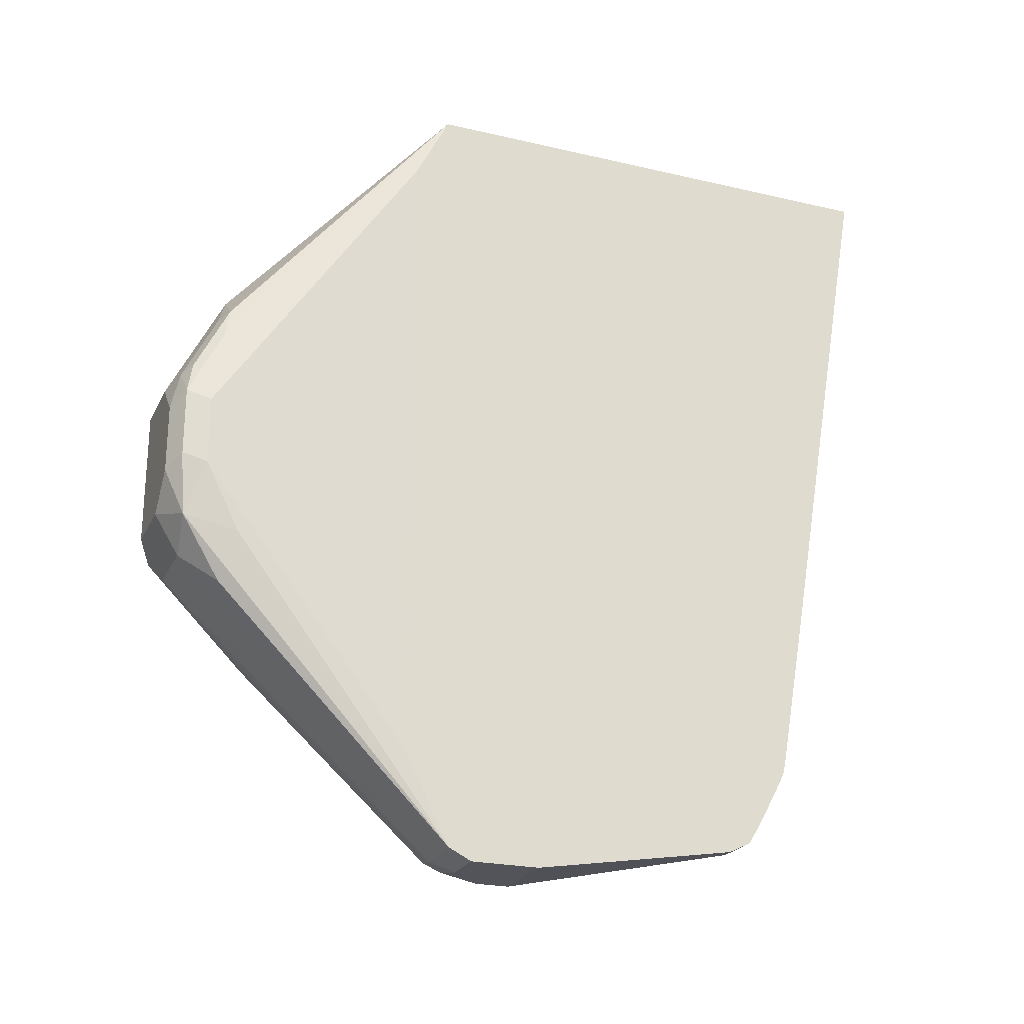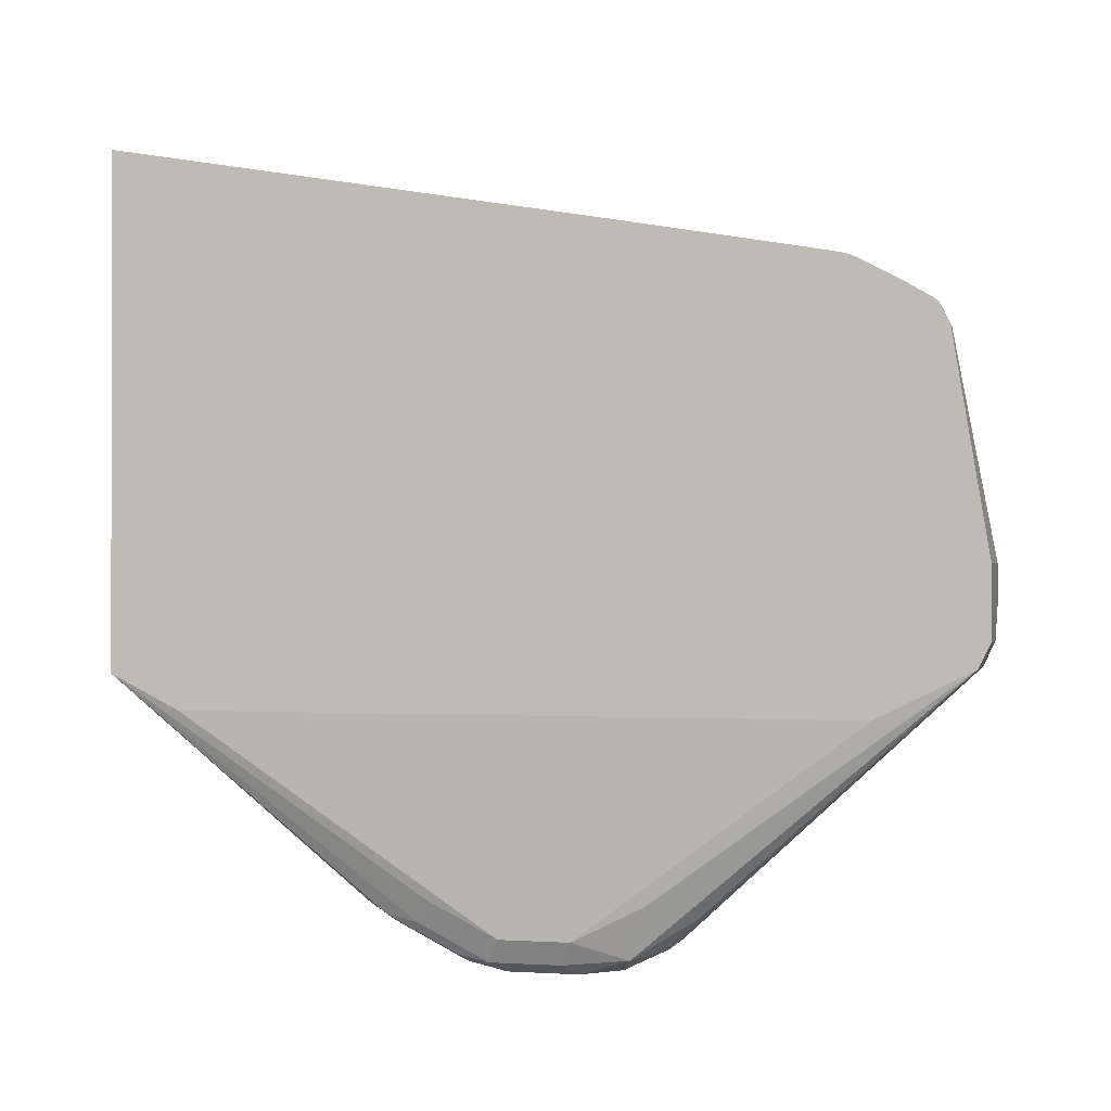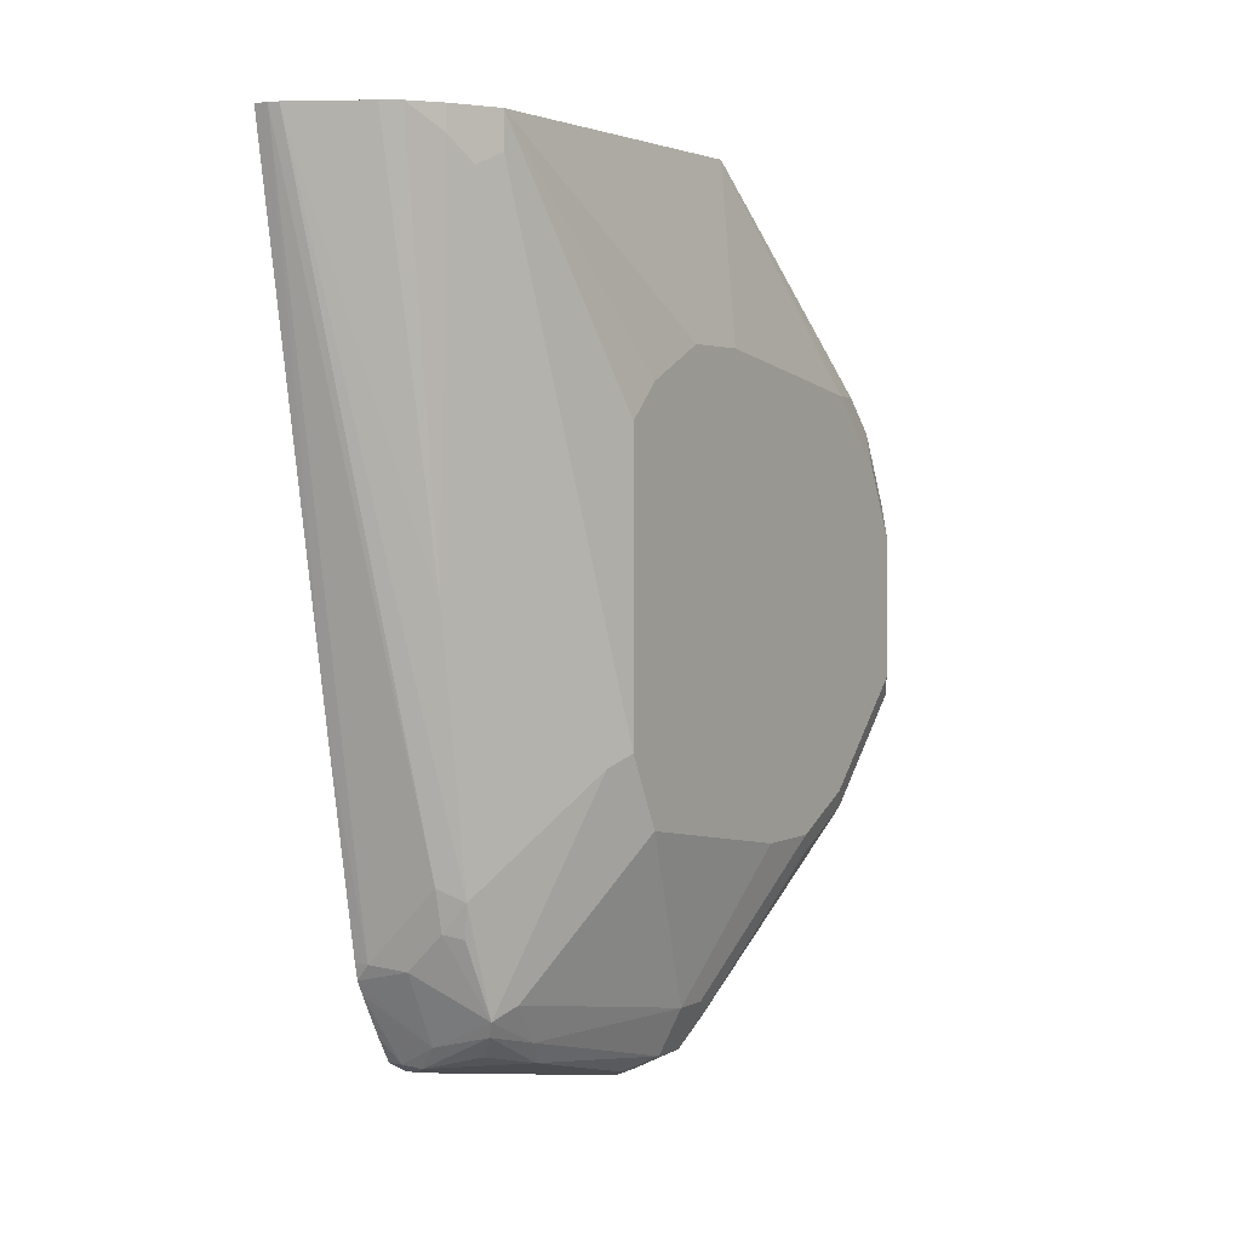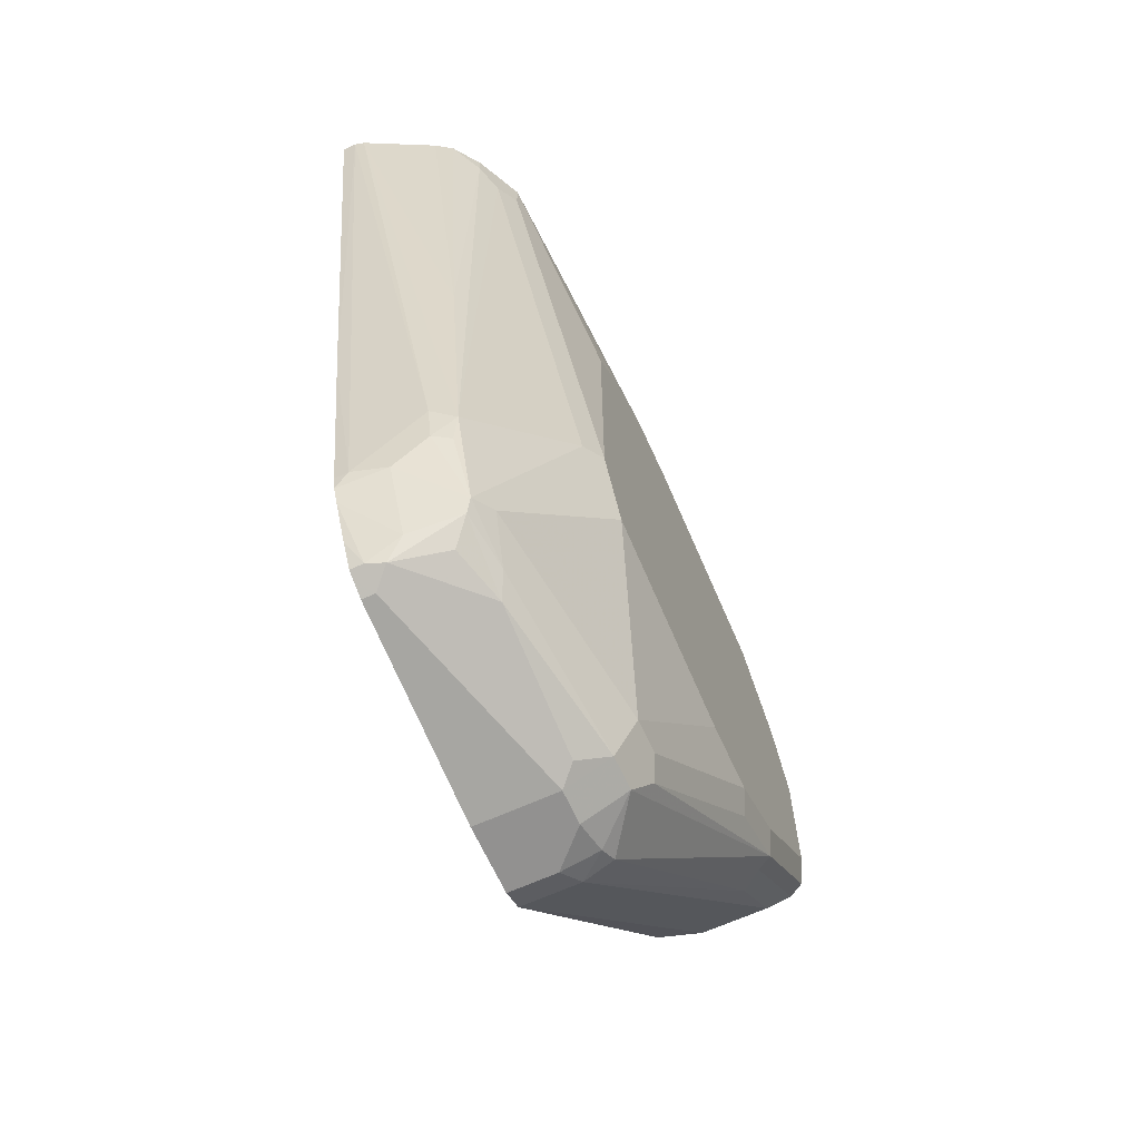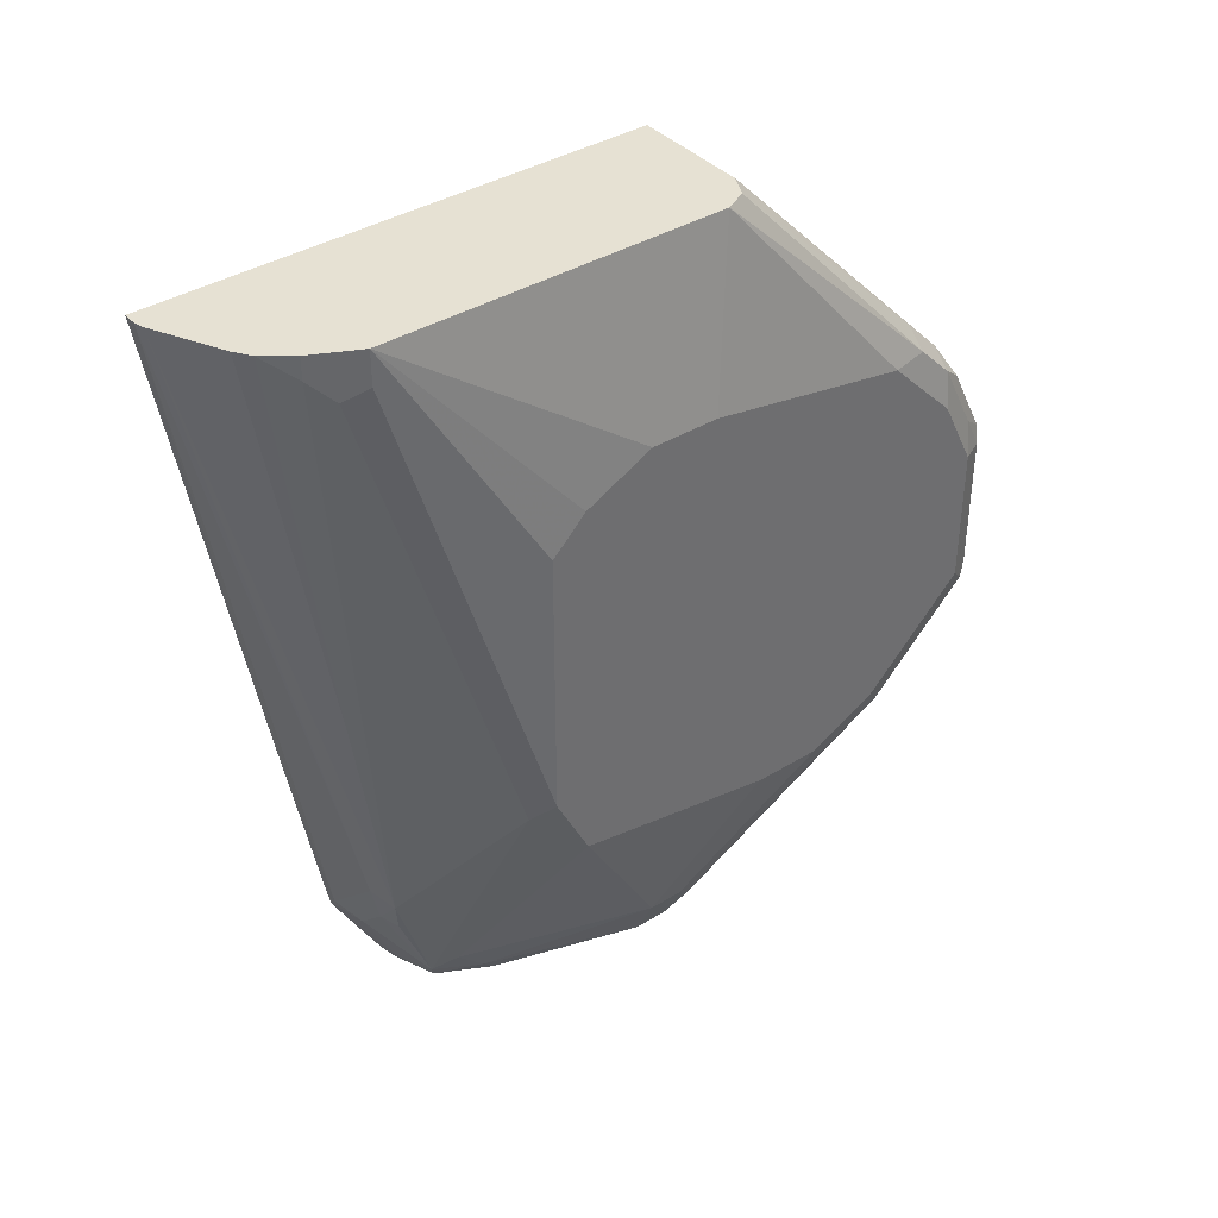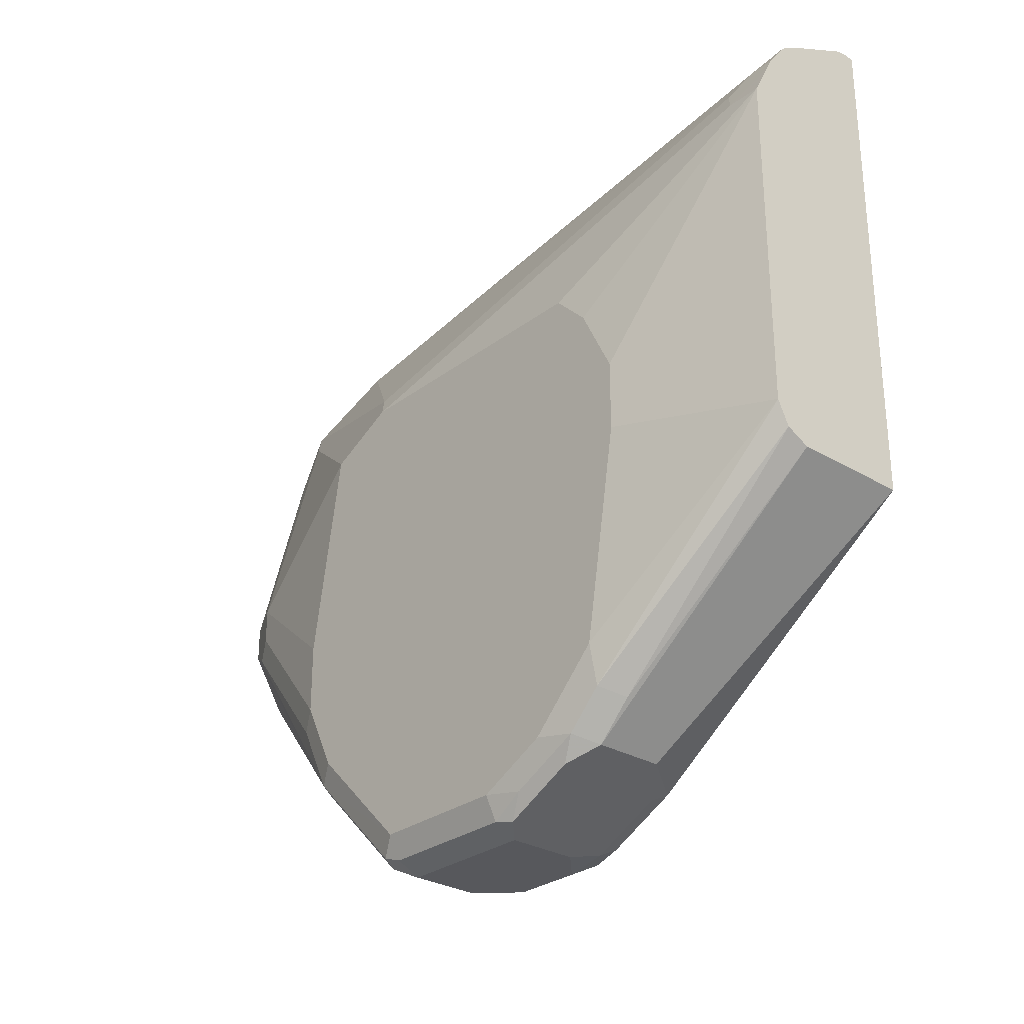
<metadata>
{"format":"obj","ext":"obj","renderer":"f3d","projection":"perspective","resolution":1024,"background":"white","views":[{"elev":-23.8,"azim":-111.2,"up":"+Y"},{"elev":-0.6,"azim":-75.6,"up":"+Z"},{"elev":2.7,"azim":31.8,"up":"+Y"},{"elev":-66.1,"azim":24.4,"up":"+Y"},{"elev":38.7,"azim":52.5,"up":"+Y"},{"elev":-28.6,"azim":138.3,"up":"+Z"}]}
</metadata>
<code>
v 0.2239 -0.4276 0.1322
v 0.2296 -0.4276 0.1308
v 0.216 -0.4276 0.1322
v 0.216 -0.7202 0.08139
v 0.2239 -0.8344 0.06105
v 0.2442 -0.8141 0.06105
v 0.2646 -0.7937 0.06105
v 0.2781 -0.6581 0.07458
v 0.2703 -0.4276 0.1104
v 0.2781 -0.8005 0.05424
v 0.216 -0.4276 -0.1629
v 0.216 -0.8344 0.06105
v 0.216 -0.8433 0.05908
v 0.2442 -0.837 0.05594
v 0.2646 -0.8166 0.05594
v 0.2917 -0.441 0.08816
v 0.2798 -0.4276 0.1041
v 0.2747 -0.8192 0.05087
v 0.2781 -0.8615 0.03389
v 0.3188 -0.7394 -0.006805
v 0.2985 -0.4545 0.07458
v 0.216 -0.4327 -0.1655
v 0.2849 -0.4276 -0.1629
v 0.2646 -0.5631 -0.2917
v 0.2341 -0.5851 -0.2951
v 0.2307 -0.6038 -0.2985
v 0.2239 -0.6106 -0.2849
v 0.216 -0.8516 0.05491
v 0.2442 -0.8777 0.03559
v 0.3053 -0.4478 0.06105
v 0.2952 -0.4276 0.08126
v 0.2917 -0.4276 0.08816
v 0.2747 -0.87 0.03053
v 0.2798 -0.8777 -3.806e-05
v 0.2849 -0.8548 0.02031
v 0.3188 -0.7801 -0.02715
v 0.3256 -0.7326 -0.02039
v 0.216 -0.4462 -0.1722
v 0.2984 -0.4276 -0.1561
v 0.3053 -0.5427 -0.2714
v 0.3053 -0.5631 -0.2917
v 0.2646 -0.6309 -0.3256
v 0.2442 -0.6284 -0.3205
v 0.2442 -0.5877 -0.3002
v 0.2341 -0.6259 -0.3154
v 0.2307 -0.6445 -0.3188
v 0.2239 -0.6513 -0.3052
v 0.216 -0.8741 0.04267
v 0.2239 -0.8887 0.03389
v 0.2341 -0.8904 0.03053
v 0.2544 -0.8802 0.03053
v 0.3053 -0.4276 0.06105
v 0.2646 -0.8828 0.02031
v 0.2747 -0.8904 -0.01021
v 0.3053 -0.8751 -0.1017
v 0.2917 -0.9023 -0.1017
v 0.3256 -0.7734 -0.04073
v 0.3256 -0.5699 -0.02039
v 0.216 -0.4681 -0.1832
v 0.2985 -0.4276 -0.156
v 0.3205 -0.5495 -0.2671
v 0.3205 -0.5699 -0.2874
v 0.3154 -0.5801 -0.3002
v 0.3053 -0.6309 -0.3256
v 0.2442 -0.6513 -0.3256
v 0.2307 -0.6852 -0.3188
v 0.2239 -0.692 -0.3052
v 0.216 -0.8887 0.03389
v 0.216 -0.8913 0.02864
v 0.2239 -0.8955 0.02031
v 0.2646 -0.8955 -0.02039
v 0.3053 -0.4276 -0.1424
v 0.3256 -0.5495 -0.04073
v 0.3256 -0.5292 -0.08143
v 0.2646 -0.9158 -0.1017
v 0.2747 -0.9107 -0.0916
v 0.3053 -0.8751 -0.1221
v 0.3256 -0.7937 -0.1628
v 0.2917 -0.9023 -0.1221
v 0.216 -0.8548 -0.1832
v 0.3052 -0.4276 -0.1426
v 0.3256 -0.5495 -0.2442
v 0.3256 -0.5902 -0.2849
v 0.3256 -0.6309 -0.3052
v 0.3205 -0.6106 -0.3078
v 0.3154 -0.6208 -0.3205
v 0.3053 -0.7123 -0.3256
v 0.2442 -0.692 -0.3256
v 0.2341 -0.7225 -0.3154
v 0.2239 -0.7326 -0.2849
v 0.216 -0.9034 -0.1589
v 0.216 -0.8797 -0.1707
v 0.216 -0.8955 0.02031
v 0.3256 -0.5292 -0.1221
v 0.216 -0.9158 -0.1017
v 0.2646 -0.9158 -0.1221
v 0.3002 -0.8853 -0.1322
v 0.3256 -0.7937 -0.2035
v 0.2671 -0.9107 -0.1424
v 0.2697 -0.9057 -0.1526
v 0.3205 -0.7835 -0.2544
v 0.3188 -0.6309 -0.3188
v 0.3256 -0.7123 -0.3052
v 0.3188 -0.7123 -0.3188
v 0.3121 -0.7258 -0.3188
v 0.2985 -0.7394 -0.3121
v 0.2646 -0.7123 -0.3256
v 0.2476 -0.7089 -0.3222
v 0.2578 -0.7394 -0.3121
v 0.2375 -0.7598 -0.2917
v 0.216 -0.9091 -0.156
v 0.216 -0.9158 -0.1424
v 0.2442 -0.9158 -0.1424
v 0.3205 -0.8039 -0.2137
v 0.3256 -0.7734 -0.2442
v 0.251 -0.9091 -0.156
v 0.2985 -0.7801 -0.2714
v 0.3121 -0.7869 -0.2578
v 0.3205 -0.7225 -0.3154
f 55 98 78
f 55 77 98
f 55 97 77
f 55 79 97
f 54 76 56
f 55 78 57
f 54 75 76
f 54 71 75
f 52 94 72
f 52 74 94
f 55 56 79
f 56 76 75
f 61 82 83
f 56 96 79
f 60 81 61
f 61 83 62
f 61 81 72
f 61 72 82
f 62 84 85
f 62 85 86
f 62 86 63
f 63 86 64
f 64 86 102
f 52 73 74
f 64 102 104
f 56 75 96
f 62 83 84
f 46 65 88
f 50 53 51
f 64 104 87
f 39 61 40
f 40 61 62
f 40 62 41
f 41 62 63
f 41 63 64
f 42 64 87
f 42 87 107
f 42 107 88
f 42 88 65
f 42 65 43
f 43 65 46
f 52 58 73
f 43 46 45
f 46 88 66
f 46 66 67
f 46 67 47
f 47 67 80
f 47 80 59
f 48 68 49
f 49 68 69
f 49 69 50
f 50 69 70
f 50 70 71
f 50 71 54
f 50 54 53
f 39 60 61
f 66 88 89
f 89 109 110
f 67 89 90
f 89 111 90
f 90 111 91
f 96 113 99
f 97 101 114
f 98 114 101
f 98 101 115
f 99 113 116
f 99 116 100
f 100 116 117
f 100 117 118
f 100 118 101
f 101 118 105
f 89 110 111
f 101 105 119
f 101 103 115
f 103 119 104
f 104 119 105
f 105 118 117
f 105 117 106
f 106 117 116
f 106 116 111
f 106 111 109
f 109 111 110
f 111 116 113
f 111 113 112
f 38 47 59
f 101 119 103
f 66 89 67
f 89 107 109
f 88 108 89
f 67 90 91
f 67 91 92
f 67 92 80
f 69 93 70
f 70 93 95
f 70 95 75
f 70 75 71
f 72 94 82
f 75 95 112
f 75 112 113
f 75 113 96
f 77 97 114
f 89 108 107
f 77 114 98
f 79 99 100
f 79 100 101
f 79 101 97
f 84 102 85
f 84 103 104
f 84 104 102
f 85 102 86
f 87 104 105
f 87 105 106
f 87 106 109
f 87 109 107
f 88 107 108
f 79 96 99
f 37 73 58
f 16 21 30
f 37 94 74
f 3 93 69
f 3 69 68
f 3 68 48
f 3 48 28
f 3 28 13
f 3 13 12
f 3 12 4
f 4 12 5
f 5 12 13
f 5 13 14
f 5 14 6
f 6 14 15
f 6 15 7
f 7 15 10
f 8 16 17
f 8 17 9
f 8 10 16
f 10 15 18
f 10 18 19
f 10 19 20
f 10 20 21
f 10 21 16
f 11 23 41
f 11 41 24
f 11 24 25
f 3 95 93
f 3 112 95
f 3 91 111
f 3 92 91
f 37 74 73
f 1 2 9
f 1 9 17
f 1 17 32
f 1 32 31
f 1 31 52
f 1 52 72
f 1 72 81
f 1 81 60
f 1 60 39
f 1 39 23
f 1 23 11
f 11 25 26
f 1 11 3
f 1 4 5
f 1 5 6
f 1 6 7
f 1 7 2
f 2 8 9
f 2 7 10
f 2 10 8
f 3 11 22
f 3 22 38
f 3 38 59
f 3 59 80
f 3 80 92
f 1 3 4
f 11 26 27
f 3 111 112
f 13 28 29
f 26 46 47
f 26 47 27
f 27 47 38
f 28 48 49
f 28 49 29
f 29 49 50
f 29 50 51
f 29 51 33
f 30 52 31
f 30 37 58
f 33 51 53
f 33 53 54
f 25 46 26
f 33 54 34
f 34 54 56
f 34 56 55
f 35 55 57
f 37 57 78
f 37 78 98
f 37 98 115
f 37 115 103
f 37 103 84
f 37 84 83
f 37 83 82
f 11 27 22
f 37 82 94
f 34 55 35
f 25 45 46
f 30 58 52
f 25 43 45
f 14 19 15
f 14 29 19
f 15 19 18
f 16 30 31
f 16 31 32
f 16 32 17
f 19 29 33
f 13 29 14
f 19 34 35
f 19 35 57
f 19 57 36
f 19 36 20
f 20 36 57
f 19 33 34
f 24 42 43
f 20 37 30
f 20 30 21
f 22 27 38
f 23 39 40
f 23 40 41
f 24 41 64
f 24 64 42
f 25 44 43
f 24 43 44
f 24 44 25
f 20 57 37

</code>
